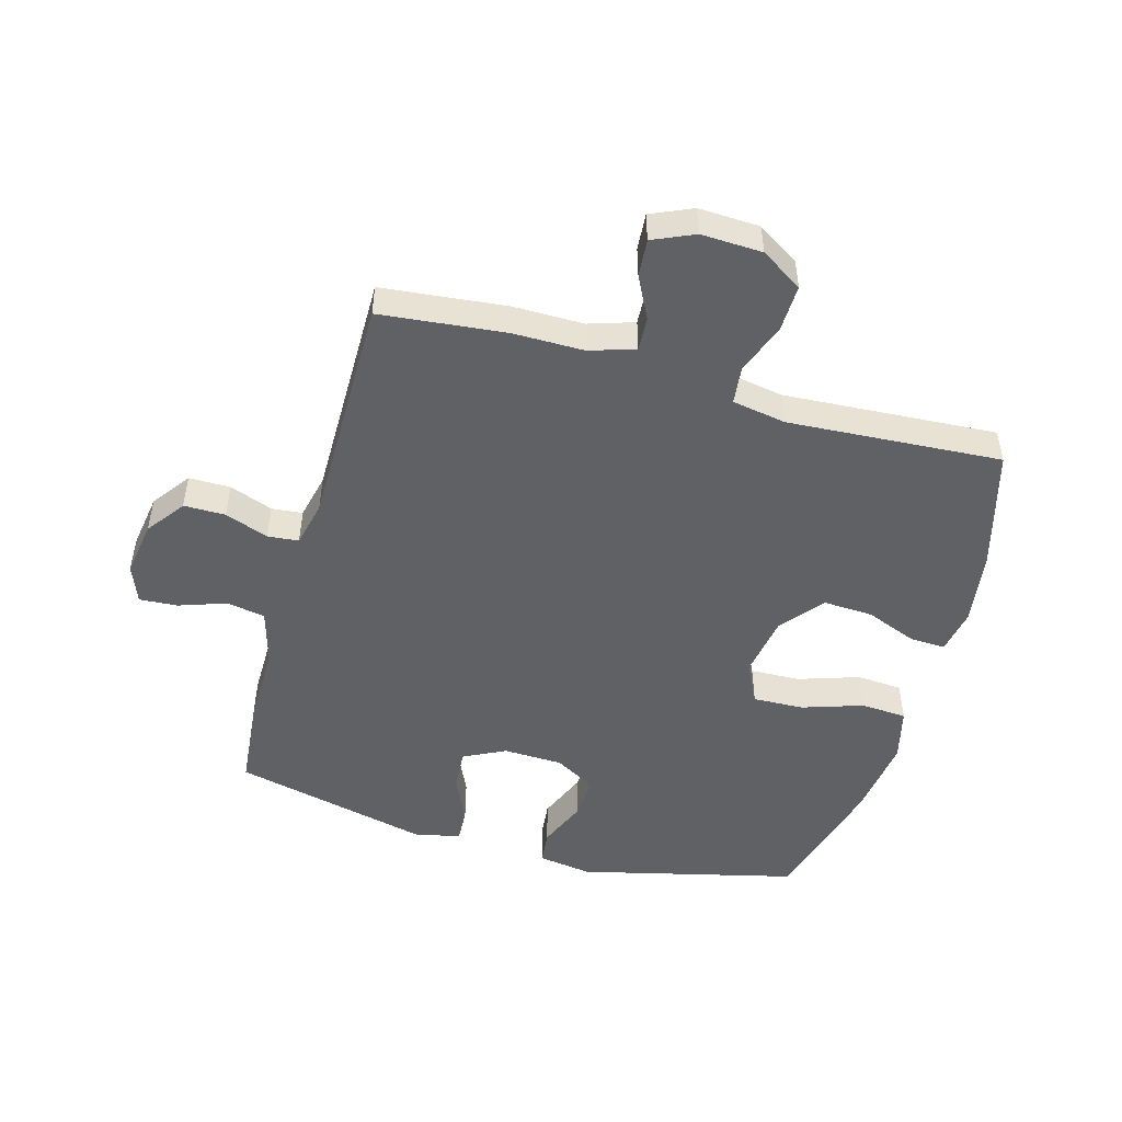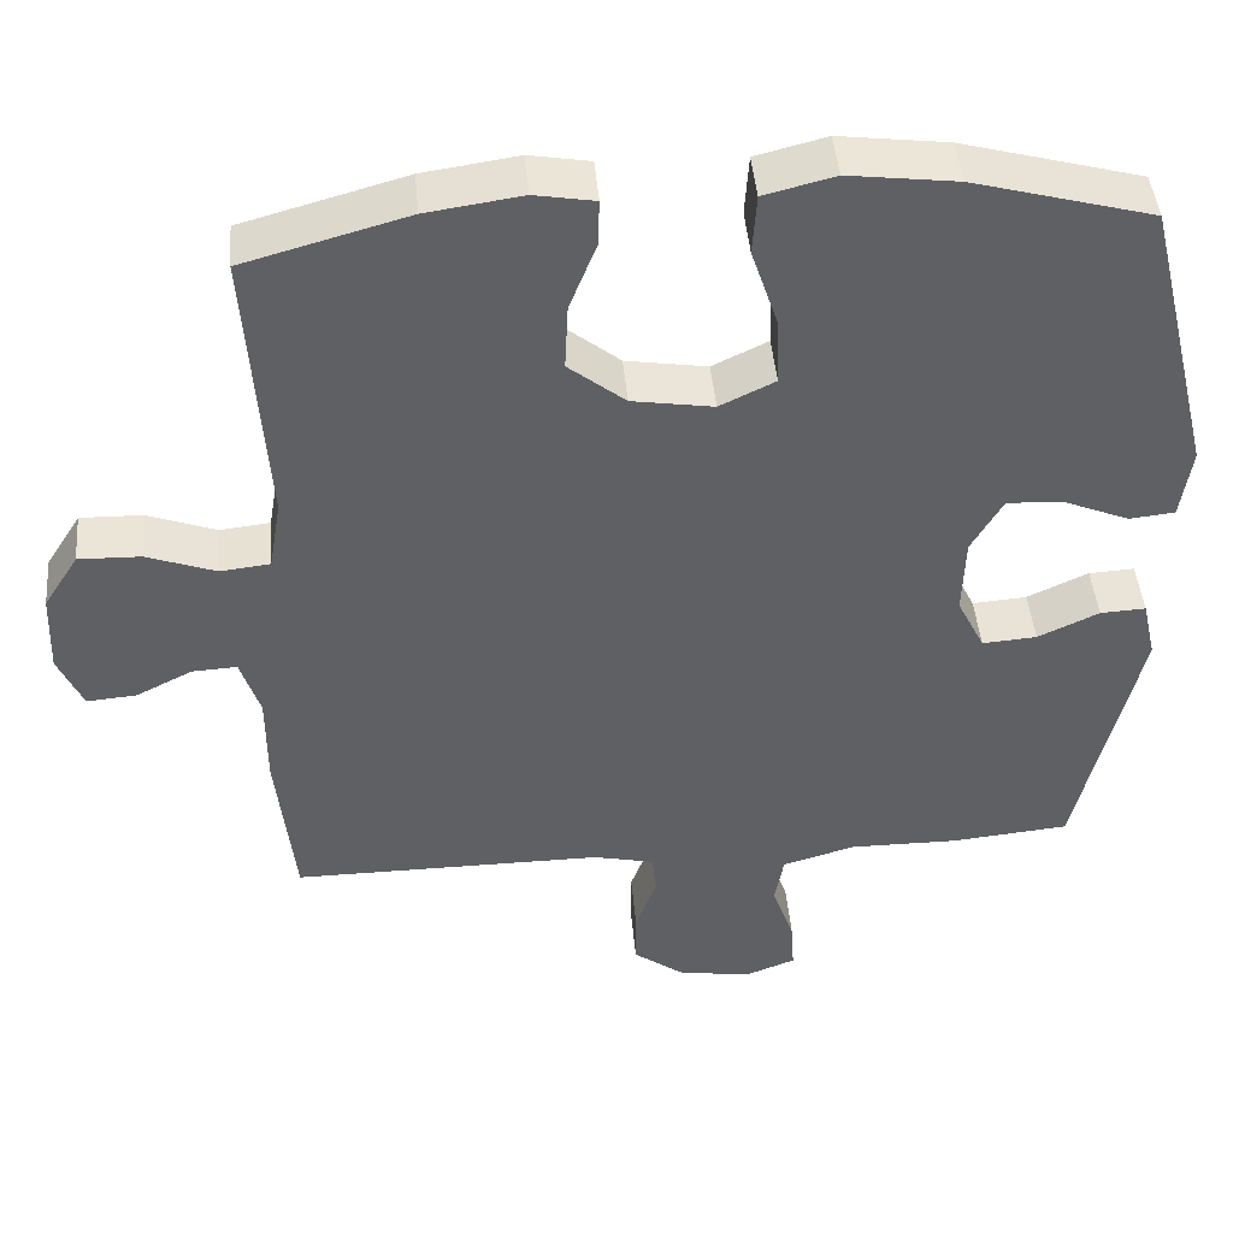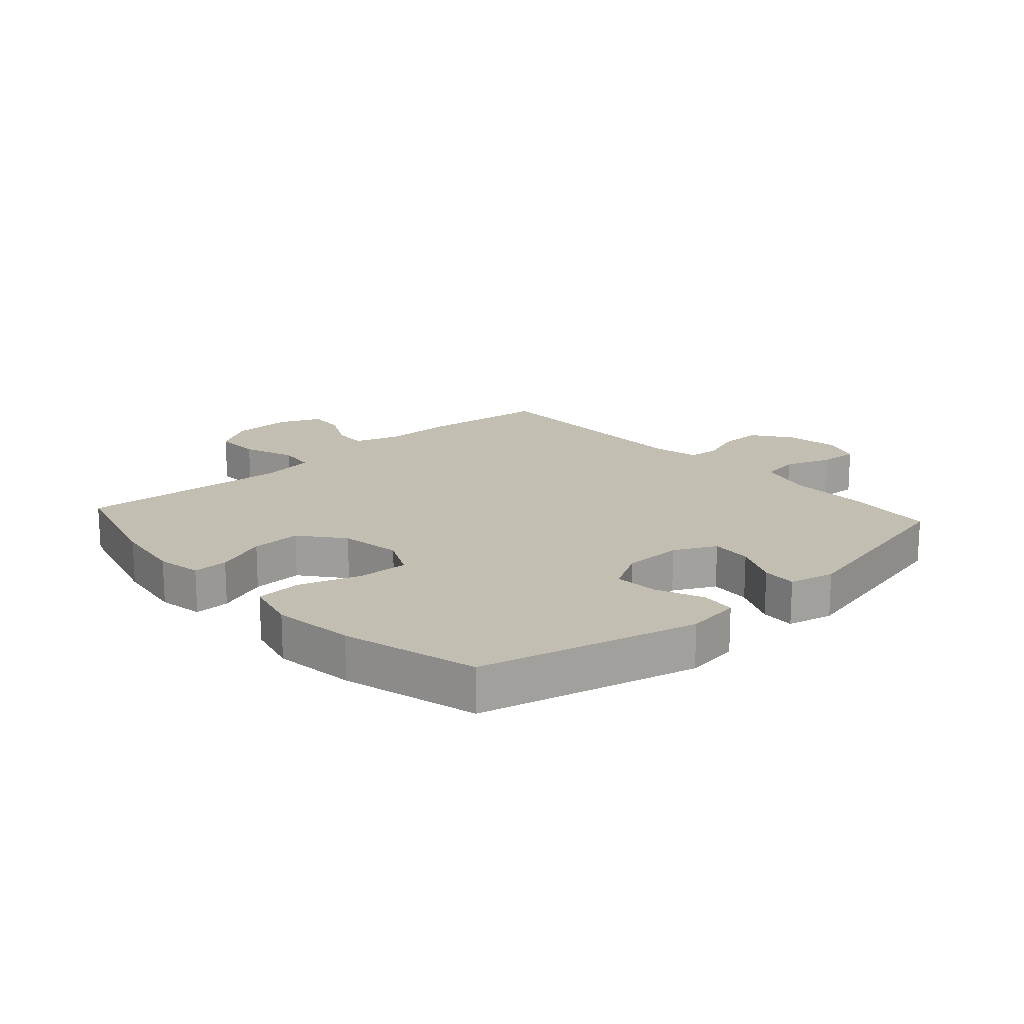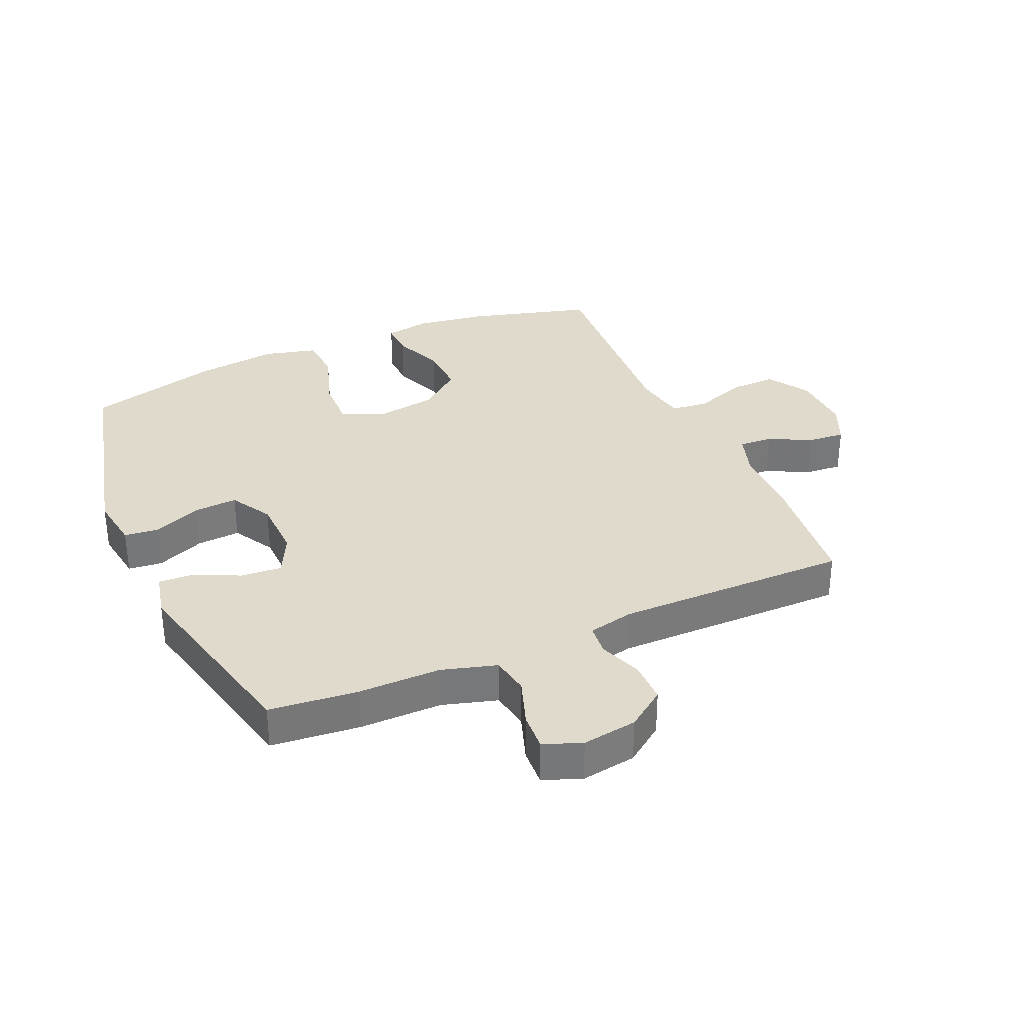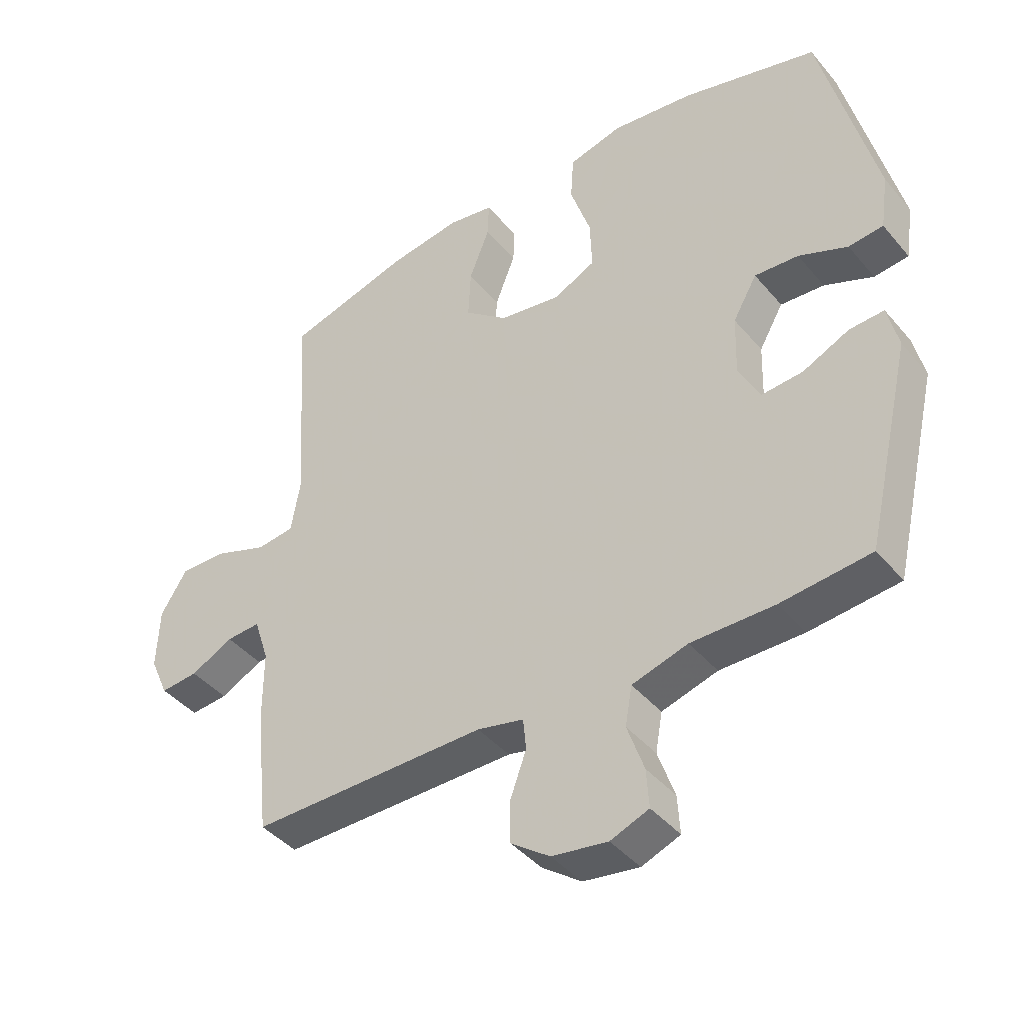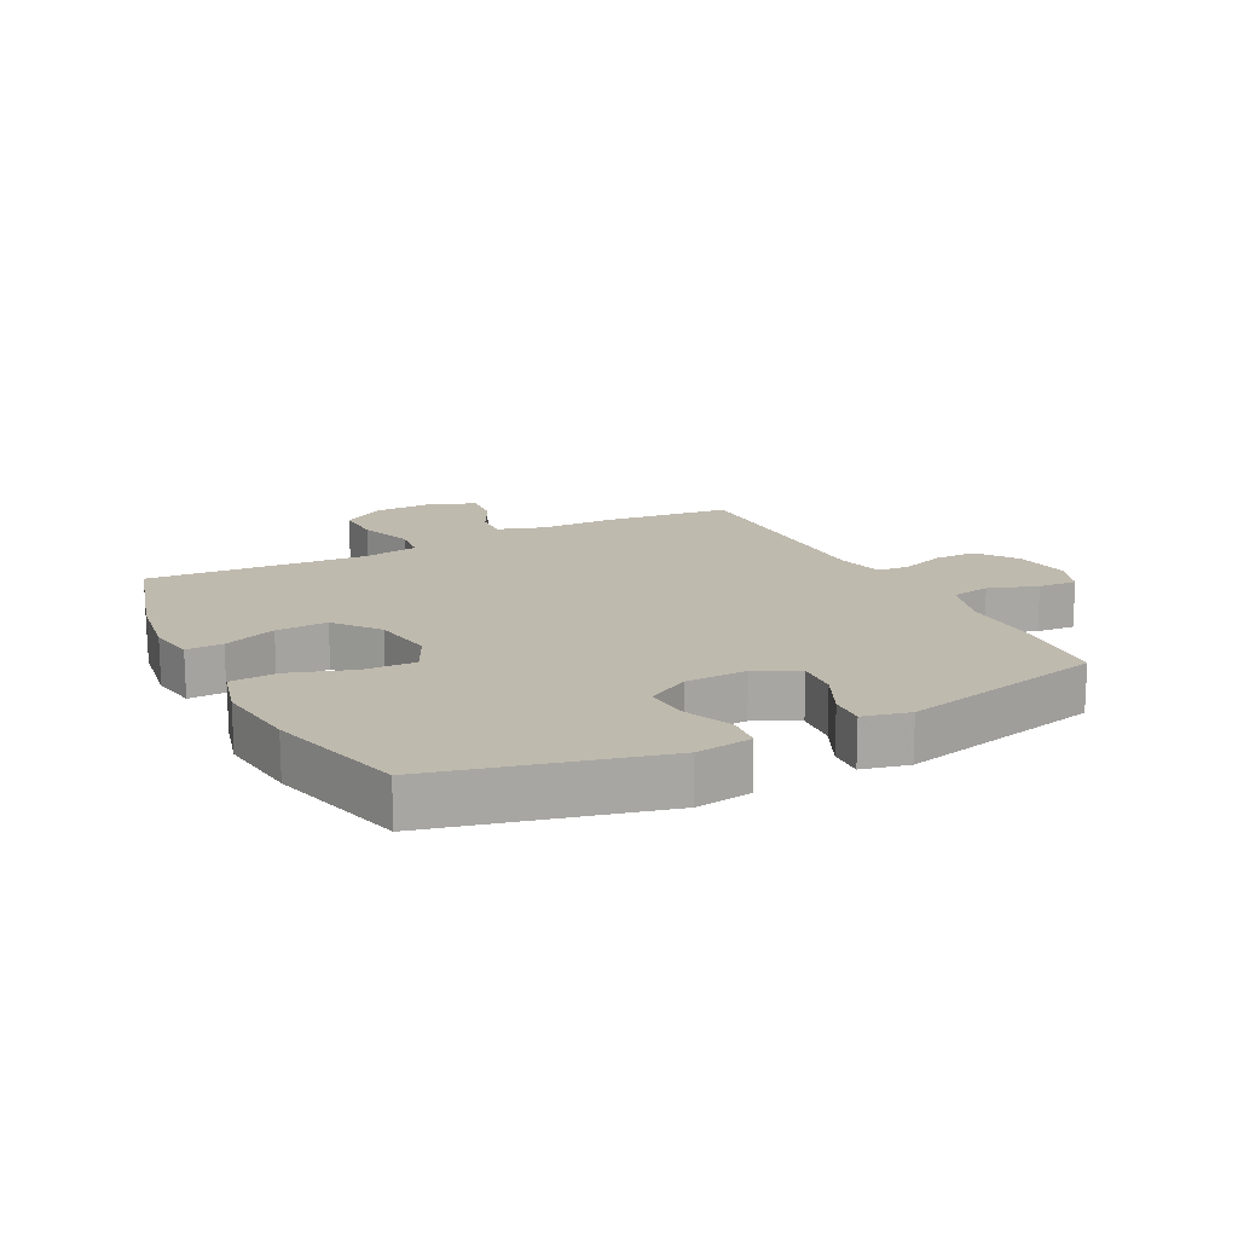
<metadata>
{"format":"obj","ext":"obj","renderer":"f3d","projection":"perspective","resolution":1024,"background":"white","views":[{"elev":-49.5,"azim":-105.8,"up":"+Y"},{"elev":45.0,"azim":-5.0,"up":"+Z"},{"elev":17.4,"azim":48.1,"up":"+Y"},{"elev":33.1,"azim":156.3,"up":"+Y"},{"elev":-42.1,"azim":36.4,"up":"+Z"},{"elev":15.8,"azim":63.1,"up":"+Y"}]}
</metadata>
<code>
v 0.5 0.07 -0.5
v 0.355 0.07 -0.514
v 0.221 0.07 -0.513
v 0.131 0.07 -0.539
v 0.12 0.07 -0.602
v 0.147 0.07 -0.68
v 0.151 0.07 -0.742
v 0.089 0.07 -0.766
v -0.001 0.07 -0.752
v -0.064 0.07 -0.706
v -0.064 0.07 -0.638
v -0.038 0.07 -0.567
v -0.043 0.07 -0.516
v -0.118 0.07 -0.499
v -0.5 0.07 -0.5
v -0.522 0.07 -0.295
v -0.522 0.07 -0.179
v -0.546 0.07 -0.105
v -0.601 0.07 -0.108
v -0.67 0.07 -0.143
v -0.731 0.07 -0.148
v -0.761 0.07 -0.08
v -0.757 0.07 0.02
v -0.714 0.07 0.088
v -0.638 0.07 0.086
v -0.553 0.07 0.055
v -0.492 0.07 0.062
v -0.477 0.07 0.15
v -0.5 0.07 0.5
v -0.299 0.07 0.556
v -0.182 0.07 0.573
v -0.108 0.07 0.56
v -0.11 0.07 0.502
v -0.143 0.07 0.418
v -0.147 0.07 0.336
v -0.077 0.07 0.28
v 0.023 0.07 0.264
v 0.091 0.07 0.297
v 0.088 0.07 0.38
v 0.055 0.07 0.48
v 0.06 0.07 0.555
v 0.147 0.07 0.577
v 0.28 0.07 0.56
v 0.5 0.07 0.5
v 0.587 0.07 0.146
v 0.574 0.07 0.057
v 0.518 0.07 0.051
v 0.439 0.07 0.084
v 0.368 0.07 0.089
v 0.329 0.07 0.021
v 0.326 0.07 -0.077
v 0.36 0.07 -0.145
v 0.427 0.07 -0.14
v 0.502 0.07 -0.105
v 0.558 0.07 -0.102
v 0.575 0.07 -0.176
v 0.5 0 -0.5
v 0.355 0 -0.514
v 0.221 0 -0.513
v 0.131 0 -0.539
v 0.12 0 -0.602
v 0.147 0 -0.68
v 0.151 0 -0.742
v 0.089 0 -0.766
v -0.001 0 -0.752
v -0.064 0 -0.706
v -0.064 0 -0.638
v -0.038 0 -0.567
v -0.043 0 -0.516
v -0.118 0 -0.499
v -0.5 0 -0.5
v -0.522 0 -0.295
v -0.522 0 -0.179
v -0.546 0 -0.105
v -0.601 0 -0.108
v -0.67 0 -0.143
v -0.731 0 -0.148
v -0.761 0 -0.08
v -0.757 0 0.02
v -0.714 0 0.088
v -0.638 0 0.086
v -0.553 0 0.055
v -0.492 0 0.062
v -0.477 0 0.15
v -0.5 0 0.5
v -0.299 0 0.556
v -0.182 0 0.573
v -0.108 0 0.56
v -0.11 0 0.502
v -0.143 0 0.418
v -0.147 0 0.336
v -0.077 0 0.28
v 0.023 0 0.264
v 0.091 0 0.297
v 0.088 0 0.38
v 0.055 0 0.48
v 0.06 0 0.555
v 0.147 0 0.577
v 0.28 0 0.56
v 0.5 0 0.5
v 0.587 0 0.146
v 0.574 0 0.057
v 0.518 0 0.051
v 0.439 0 0.084
v 0.368 0 0.089
v 0.329 0 0.021
v 0.326 0 -0.077
v 0.36 0 -0.145
v 0.427 0 -0.14
v 0.502 0 -0.105
v 0.558 0 -0.102
v 0.575 0 -0.176
f 53 54 55 56
f 52 53 56 1
f 51 52 1 2
f 45 46 47 48
f 45 48 49
f 44 45 49
f 43 44 49 50
f 39 40 41 42
f 38 39 42 43
f 31 32 33 34
f 31 34 35
f 28 29 30 31
f 27 28 31 35
f 23 24 25 26
f 23 26 27
f 22 23 27
f 19 20 21 22
f 18 19 22 27
f 17 18 27 35
f 14 15 16 17
f 13 14 17 35
f 9 10 11 12
f 9 12 13
f 5 6 7 8
f 4 5 8 9
f 51 2 3
f 51 3 4
f 38 43 50 51
f 37 38 51 4
f 36 37 4 9
f 9 13 35 36
f 112 111 110 109
f 57 112 109 108
f 58 57 108 107
f 104 103 102 101
f 105 104 101
f 105 101 100
f 106 105 100 99
f 98 97 96 95
f 99 98 95 94
f 90 89 88 87
f 91 90 87
f 87 86 85 84
f 91 87 84 83
f 82 81 80 79
f 83 82 79
f 83 79 78
f 78 77 76 75
f 83 78 75 74
f 91 83 74 73
f 73 72 71 70
f 91 73 70 69
f 68 67 66 65
f 69 68 65
f 64 63 62 61
f 65 64 61 60
f 59 58 107
f 60 59 107
f 107 106 99 94
f 60 107 94 93
f 65 60 93 92
f 92 91 69 65
f 1 57 58 2
f 2 58 59 3
f 3 59 60 4
f 4 60 61 5
f 5 61 62 6
f 6 62 63 7
f 7 63 64 8
f 8 64 65 9
f 9 65 66 10
f 10 66 67 11
f 11 67 68 12
f 12 68 69 13
f 13 69 70 14
f 14 70 71 15
f 15 71 72 16
f 16 72 73 17
f 17 73 74 18
f 18 74 75 19
f 19 75 76 20
f 20 76 77 21
f 21 77 78 22
f 22 78 79 23
f 23 79 80 24
f 24 80 81 25
f 25 81 82 26
f 26 82 83 27
f 27 83 84 28
f 28 84 85 29
f 29 85 86 30
f 30 86 87 31
f 31 87 88 32
f 32 88 89 33
f 33 89 90 34
f 34 90 91 35
f 35 91 92 36
f 36 92 93 37
f 37 93 94 38
f 38 94 95 39
f 39 95 96 40
f 40 96 97 41
f 41 97 98 42
f 42 98 99 43
f 43 99 100 44
f 44 100 101 45
f 45 101 102 46
f 46 102 103 47
f 47 103 104 48
f 48 104 105 49
f 49 105 106 50
f 50 106 107 51
f 51 107 108 52
f 52 108 109 53
f 53 109 110 54
f 54 110 111 55
f 55 111 112 56
f 56 112 57 1

</code>
